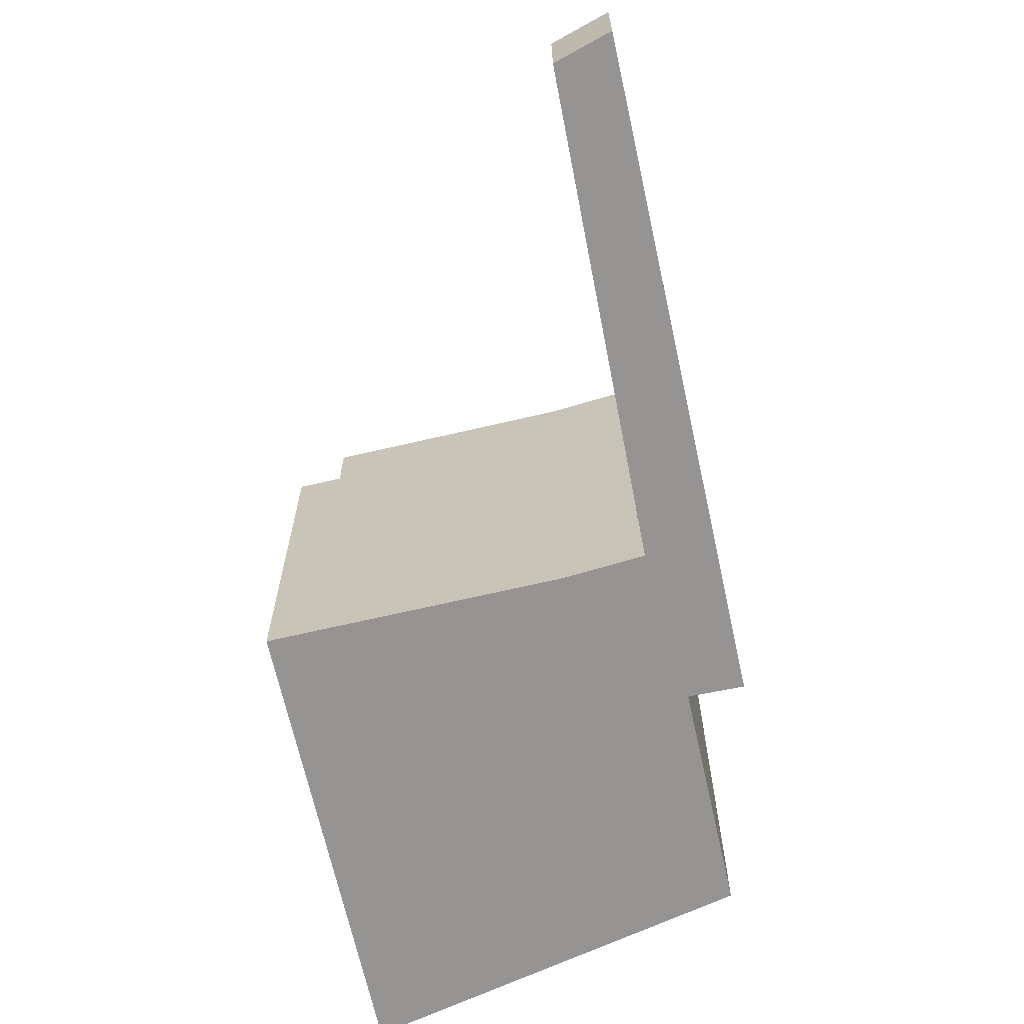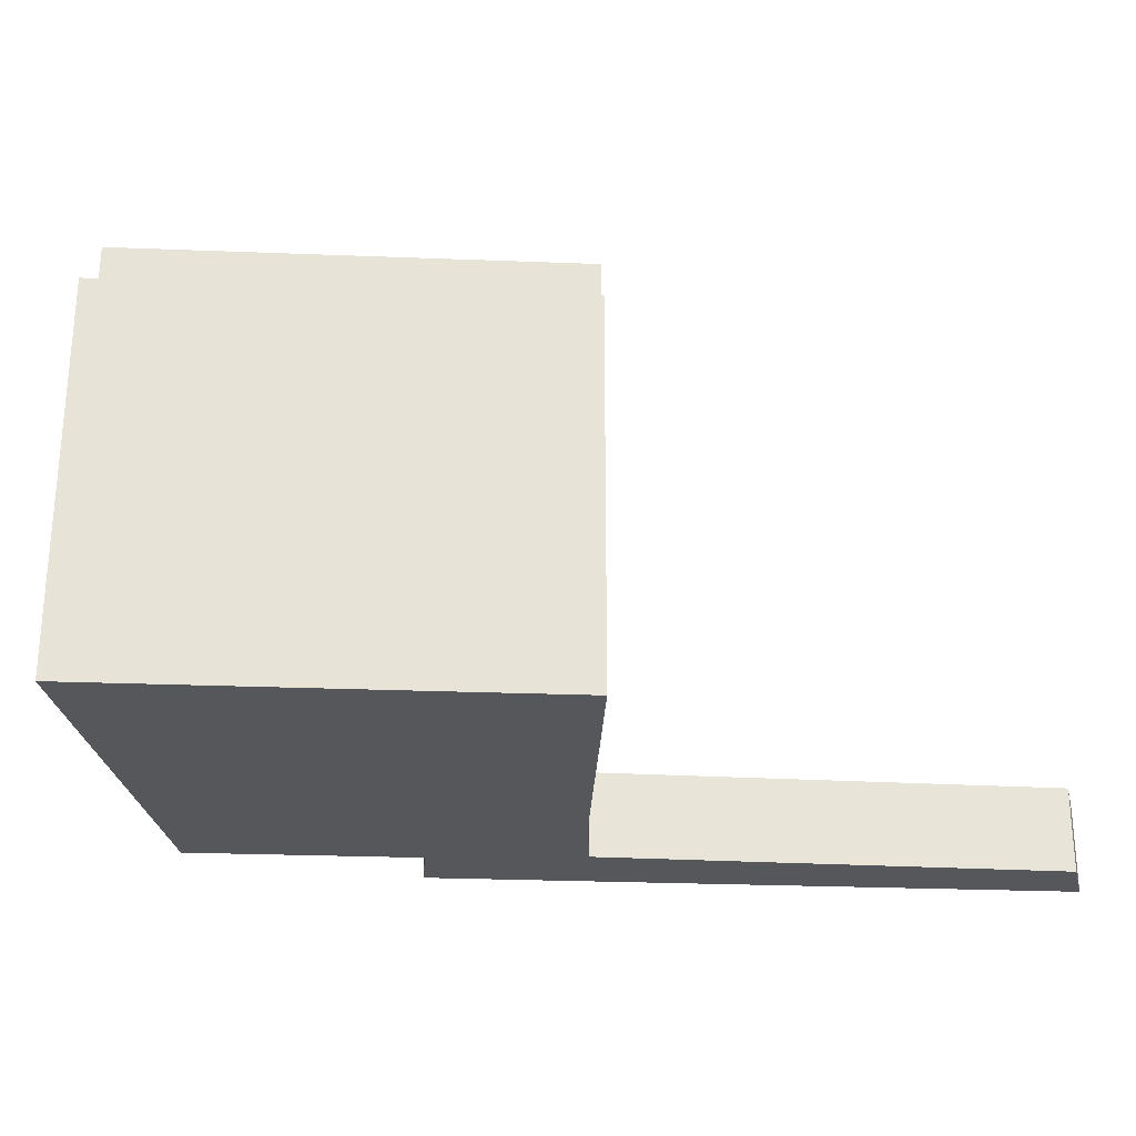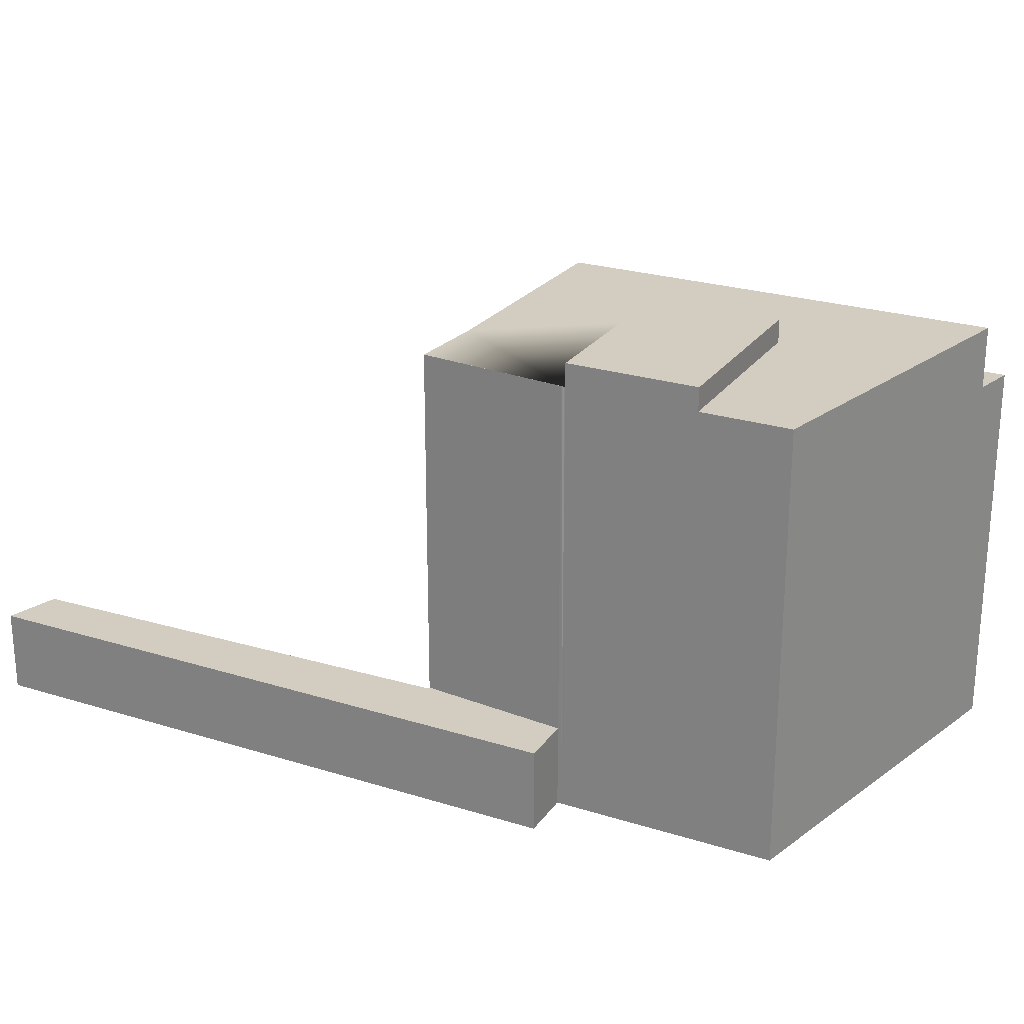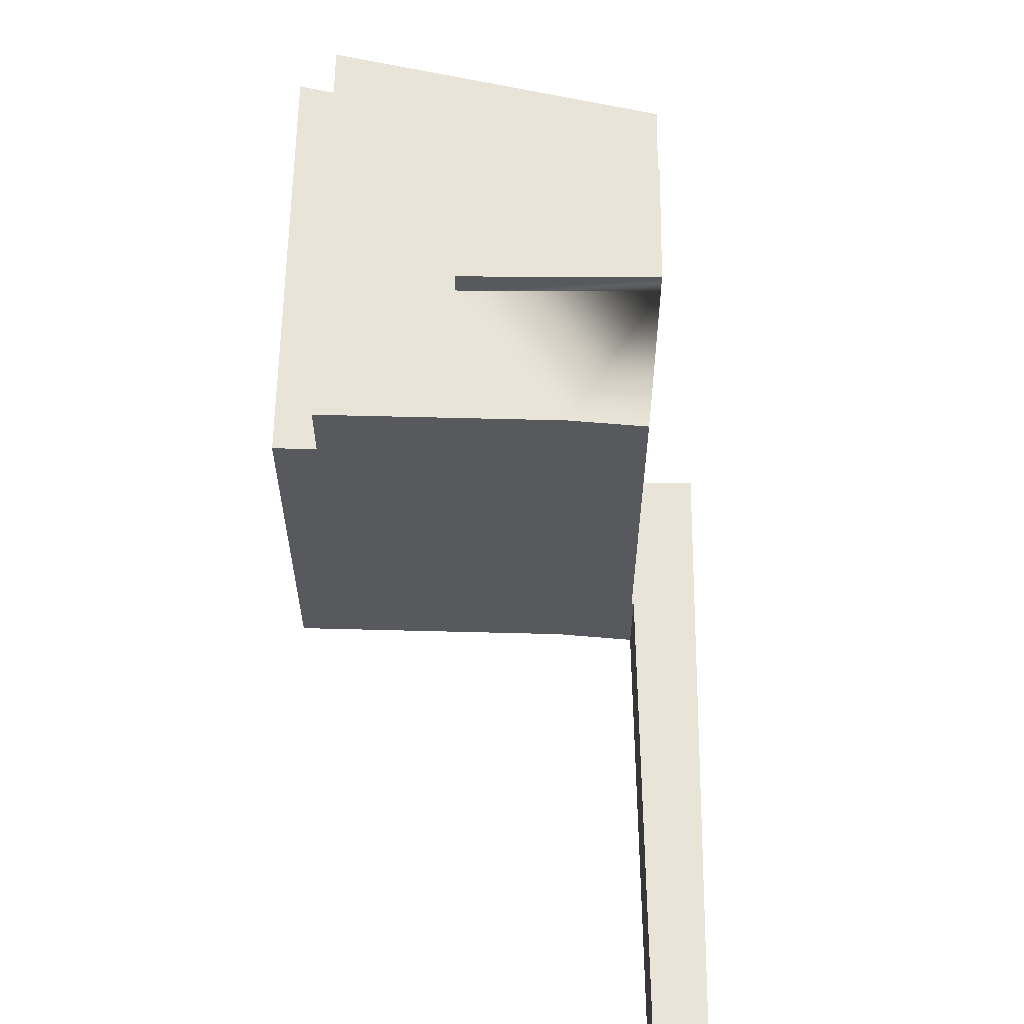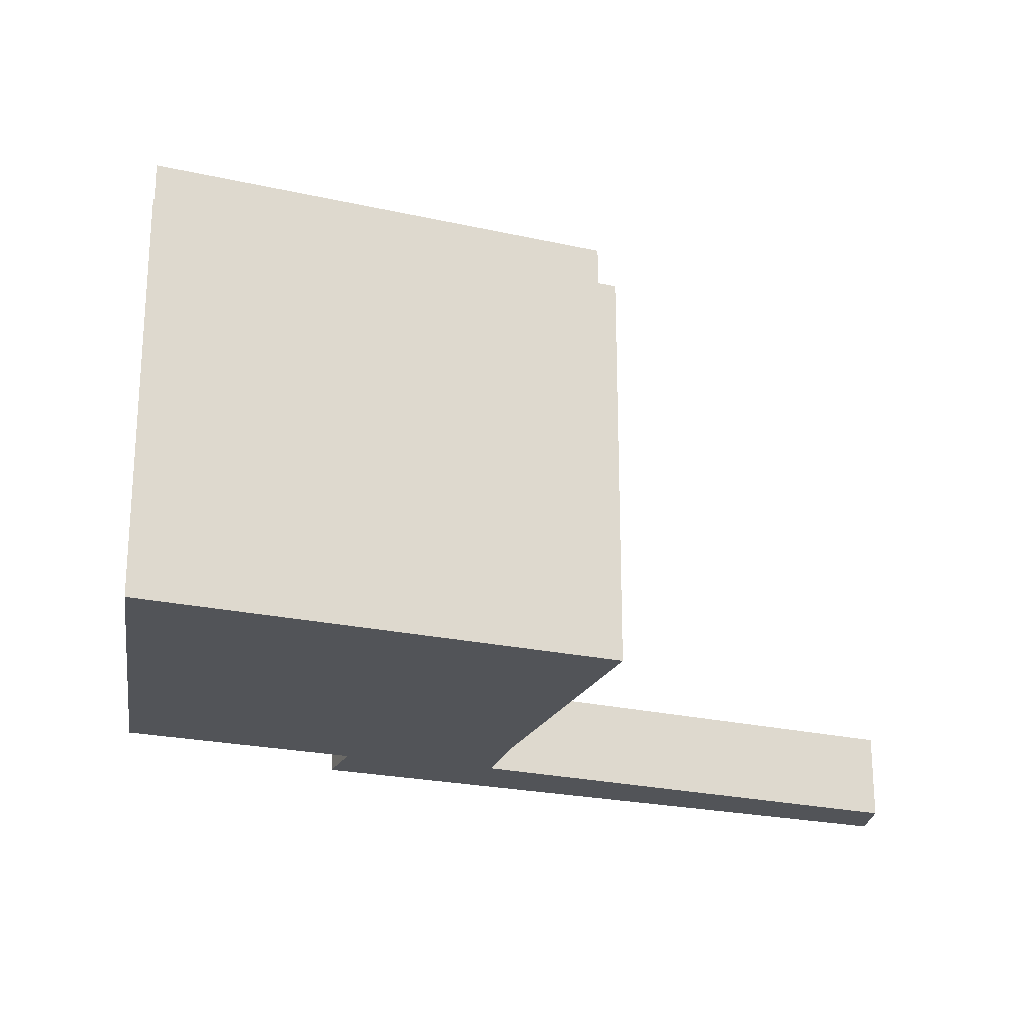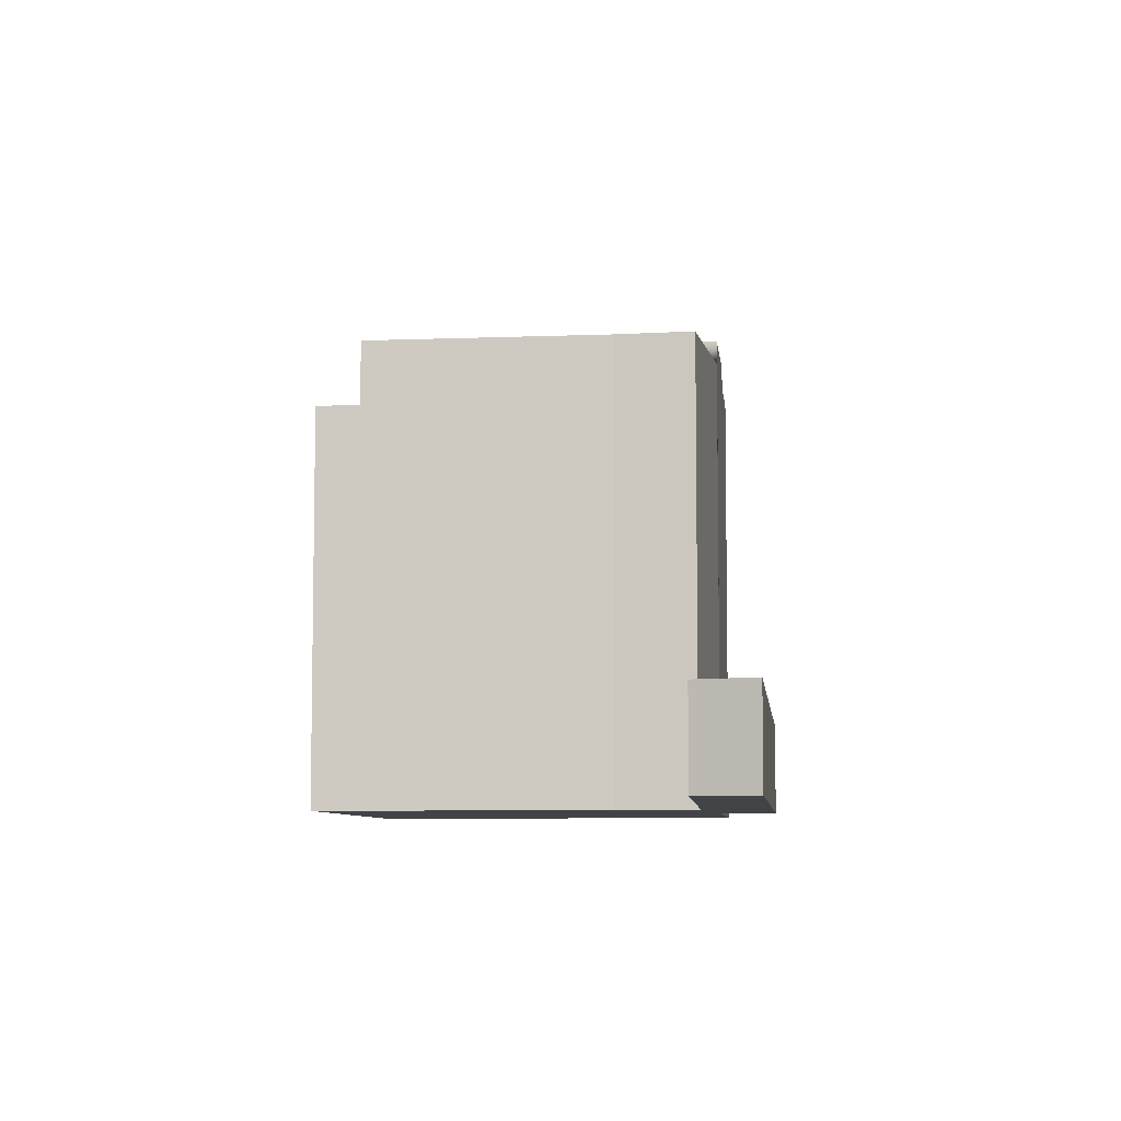
<metadata>
{"format":"obj","ext":"obj","renderer":"f3d","projection":"perspective","resolution":1024,"background":"white","views":[{"elev":-67.1,"azim":38.3,"up":"+Y"},{"elev":-27.3,"azim":-67.6,"up":"+Y"},{"elev":24.5,"azim":143.2,"up":"+Y"},{"elev":60.0,"azim":26.6,"up":"+Y"},{"elev":-22.8,"azim":-85.3,"up":"+Y"},{"elev":-7.0,"azim":31.7,"up":"+Y"}]}
</metadata>
<code>
v  1.537 15.95 -0.356
v  1.8 2.553e-17 -0.417
v  1.537 2.18e-17 -0.356
v  7.301 1.035e-16 -1.69
v  9.276 1.315e-16 -2.147
v  1.8 15.95 -0.417
v  1.8 18.54 -0.417
v  7.301 18.54 -1.69
v  9.276 18.54 -2.147
v  21.99 3.54 10.83
v  21.75 3.54 3.856
v  19.75 3.54 4.86
v  22.08 3.54 10.79
v  33.28 3.54 27.57
v  27.87 3.54 21.99
v  30.95 3.54 27.95
v  18.97 18.54 12.02
v  17.2 -7.868e-16 12.85
v  18.97 -7.361e-16 12.02
v  17.2 18.54 12.85
v  0 15.95 9.767e-16
v  0 0 0
v  9.804 19.51 3.476
v  17.29 18.54 -0.235
v  9.804 18.54 3.476
v  17.29 19.51 -0.235
v  19.75 18.54 4.86
v  21.99 18.54 10.83
v  22.08 -6.609e-16 10.79
v  21.99 -6.631e-16 10.83
v  9.728 15.95 16.35
v  8.255 -1.043e-15 17.04
v  9.728 -1.001e-15 16.35
v  8.255 15.95 17.04
v  19.68 19.51 4.714
v  17.29 1.439e-17 -0.235
v  19.68 -2.886e-16 4.714
v  19.68 18.54 4.714
v  19.75 -2.976e-16 4.86
v  15.65 2.219e-16 -3.624
v  15.65 18.54 -3.624
v  33.28 -1.688e-15 27.57
v  21.75 -2.361e-16 3.856
v  27.87 -1.346e-15 21.99
v  30.95 -1.711e-15 27.95
v  9.887 15.95 16.27
v  14.87 18.54 13.94
v  9.887 18.54 16.27
v  9.887 -9.964e-16 16.27
v  14.87 -8.535e-16 13.94
v  12.2 19.51 8.422
v  12.2 18.54 8.422
v  12.98 1.841e-16 -3.006
v  12.98 18.54 -3.006
g defaultobject
f 1 2 3
f 2 1 4
f 4 1 5
f 5 1 6
f 5 6 7
f 5 7 8
f 5 8 9
f 10 11 12
f 11 10 13
f 11 13 14
f 14 13 15
f 14 15 16
f 17 18 19
f 18 17 20
f 21 3 22
f 3 21 1
f 23 24 25
f 24 23 26
f 27 10 12
f 10 27 28
f 29 10 30
f 10 29 13
f 30 17 19
f 17 30 28
f 28 30 10
f 31 32 33
f 32 31 34
f 35 24 26
f 24 35 36
f 36 35 37
f 37 35 38
f 37 38 27
f 37 27 39
f 39 27 12
f 24 40 41
f 40 24 36
f 11 42 43
f 42 11 14
f 44 13 29
f 13 44 15
f 15 44 45
f 15 45 16
f 12 43 39
f 43 12 11
f 33 46 31
f 46 47 48
f 47 46 20
f 20 46 18
f 18 46 33
f 18 33 49
f 18 49 50
f 35 23 51
f 23 35 26
f 35 52 38
f 52 35 51
f 14 45 42
f 45 14 16
f 45 43 42
f 43 45 44
f 43 44 29
f 43 29 30
f 43 30 19
f 43 19 18
f 43 18 50
f 43 50 39
f 39 50 49
f 39 49 37
f 37 49 36
f 36 49 33
f 36 33 32
f 36 32 22
f 36 22 5
f 36 5 40
f 40 5 53
f 5 22 4
f 4 22 3
f 4 3 2
f 34 22 32
f 22 34 21
f 17 52 20
f 52 17 38
f 38 17 28
f 38 28 27
f 47 7 48
f 7 47 20
f 7 20 52
f 7 52 8
f 8 52 25
f 8 25 24
f 8 24 9
f 9 24 54
f 54 24 41
f 48 6 46
f 6 48 7
f 34 1 21
f 1 34 31
f 1 31 6
f 6 31 46
f 54 5 9
f 5 54 53
f 53 54 41
f 53 41 40
f 51 25 52
f 25 51 23

</code>
